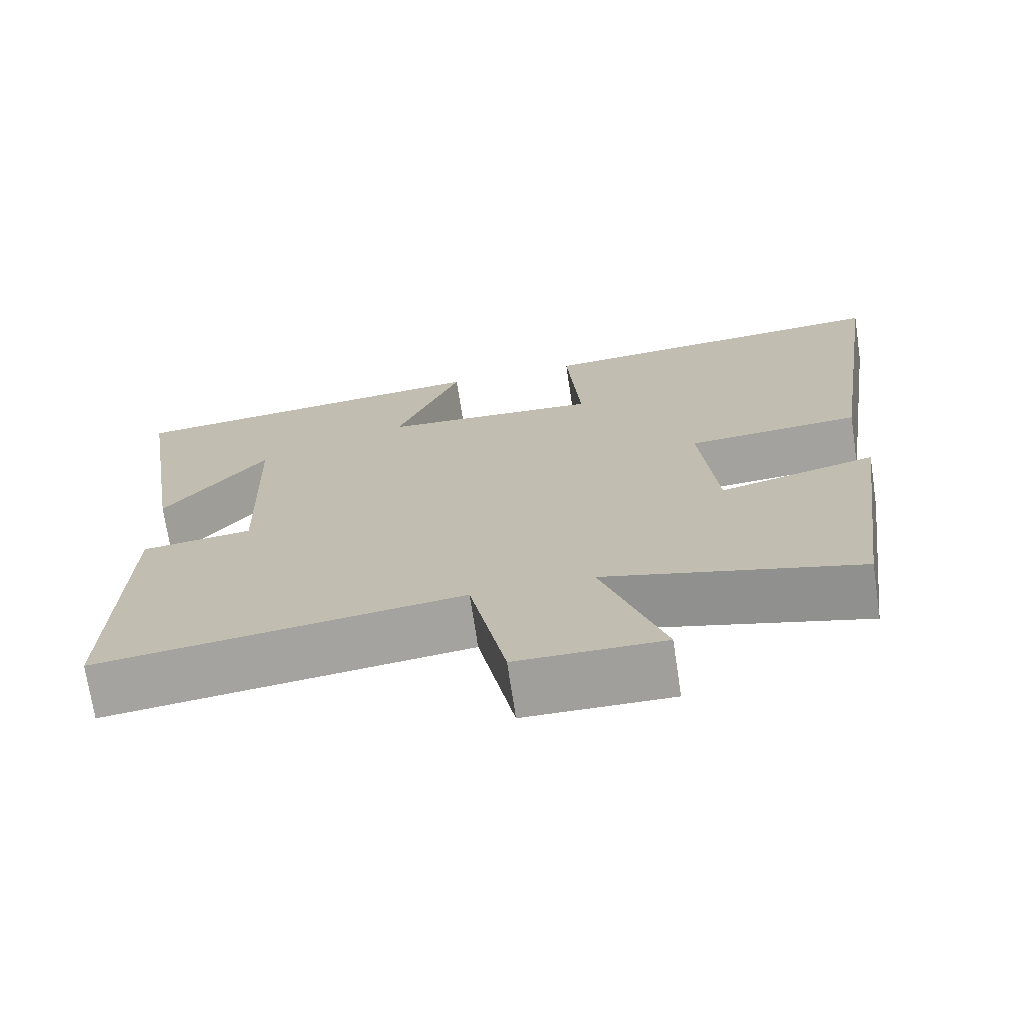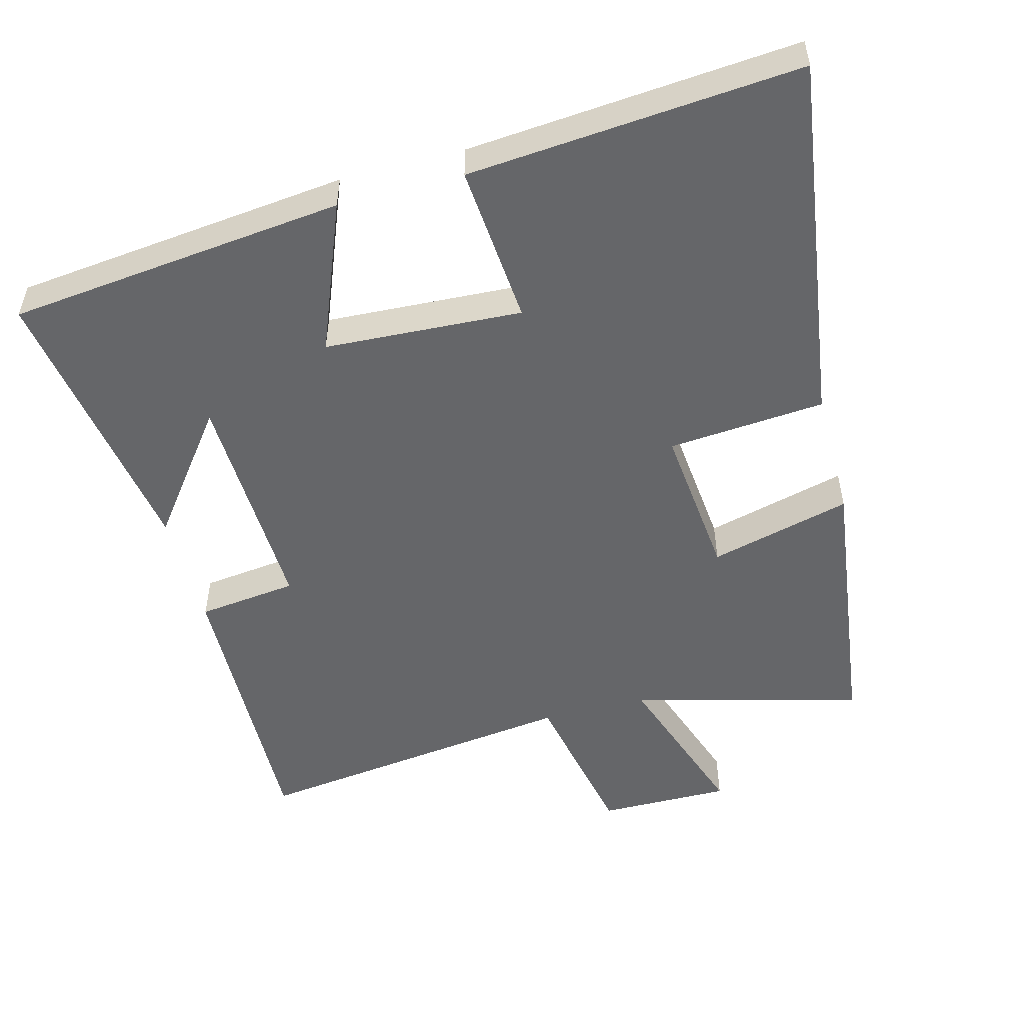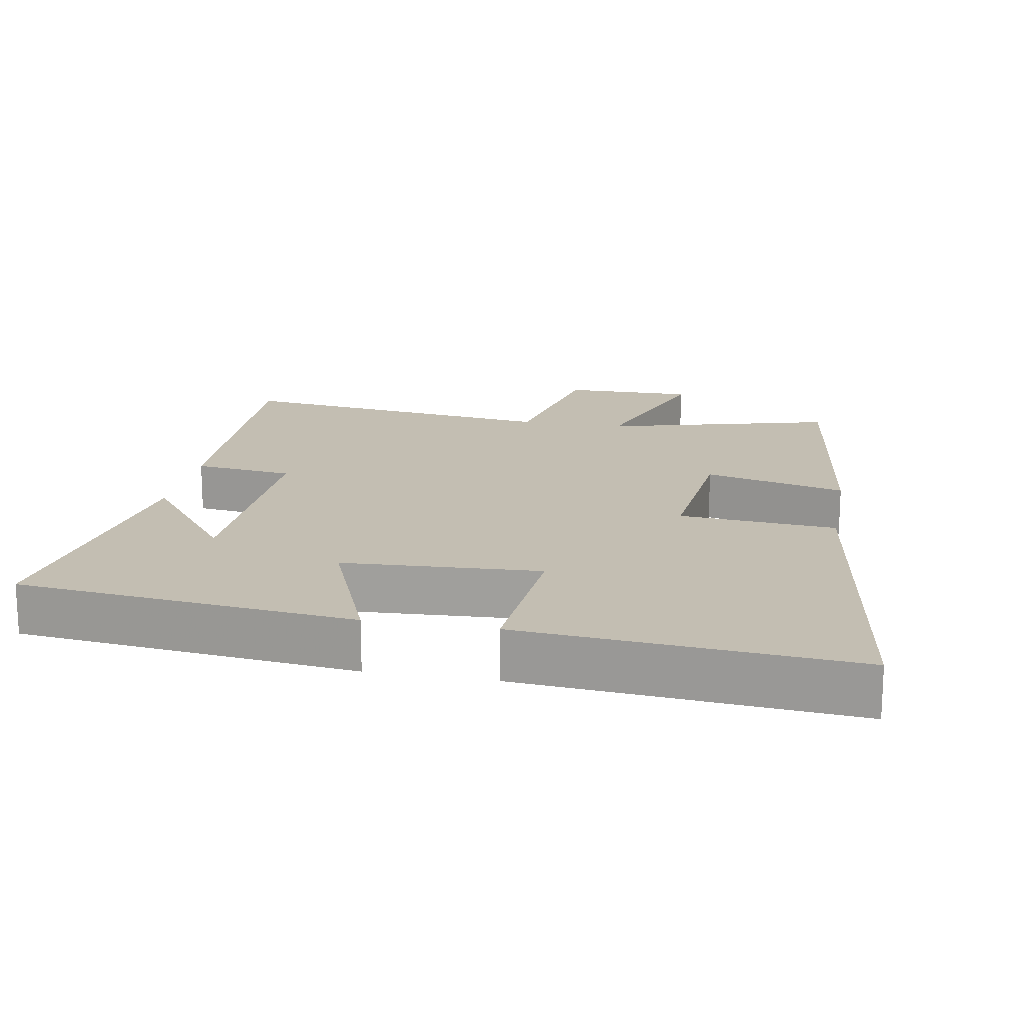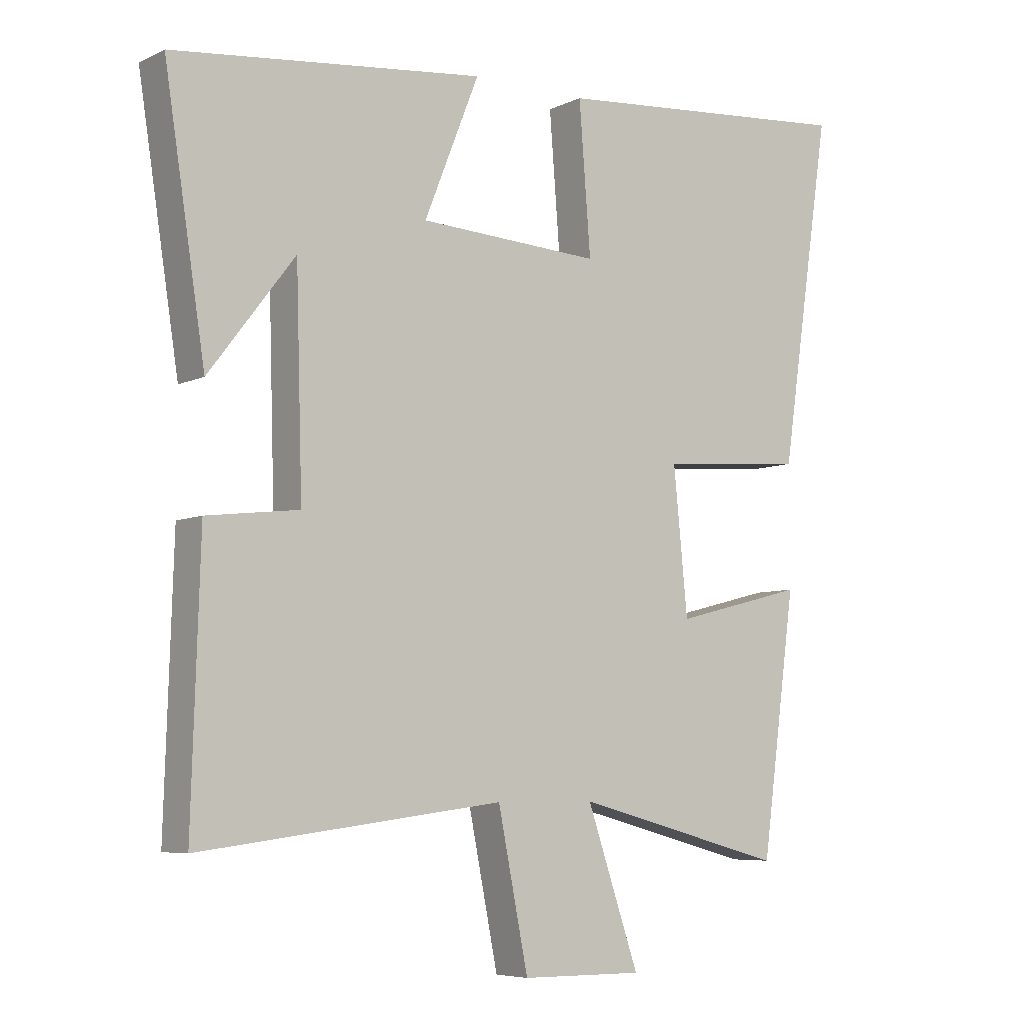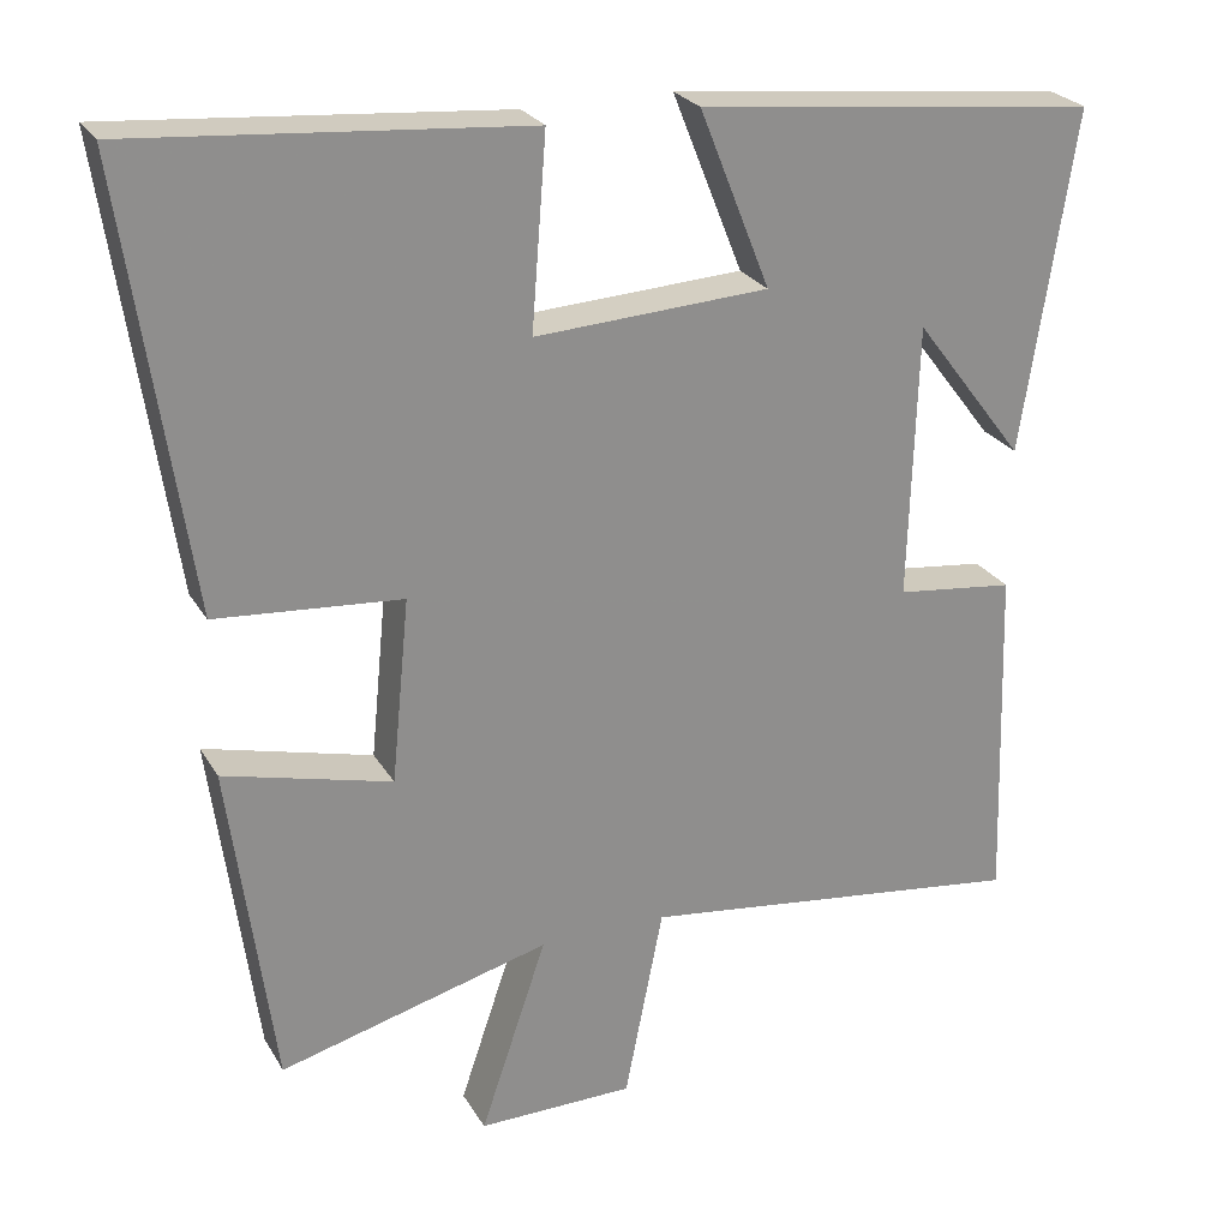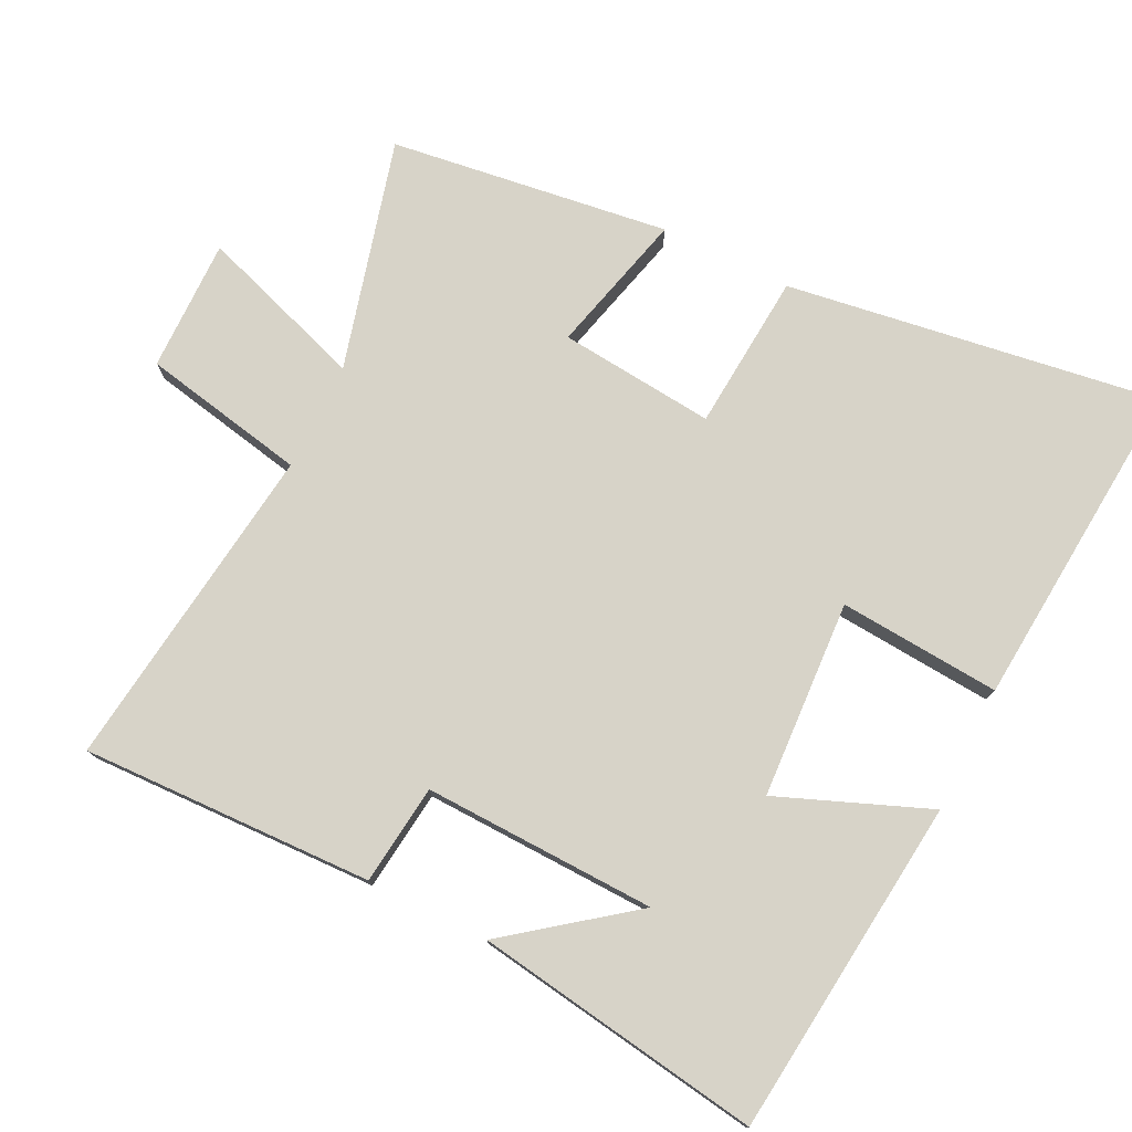
<metadata>
{"format":"obj","ext":"obj","renderer":"f3d","projection":"perspective","resolution":1024,"background":"white","views":[{"elev":-71.4,"azim":8.5,"up":"+Z"},{"elev":-51.8,"azim":15.0,"up":"+Y"},{"elev":17.3,"azim":10.4,"up":"+Y"},{"elev":-6.4,"azim":-36.4,"up":"+Z"},{"elev":25.1,"azim":156.1,"up":"+Z"},{"elev":76.8,"azim":-63.7,"up":"+Y"}]}
</metadata>
<code>
v -0.564 0.07 0.448
v -0.078 0.07 0.5
v -0.164 0.07 0.284
v 0.12 0.07 0.268
v 0.102 0.07 0.5
v 0.579 0.07 0.539
v 0.5 0.07 0.003
v 0.274 0.07 -0.015
v 0.296 0.07 -0.239
v 0.5 0.07 -0.187
v 0.446 0.07 -0.588
v 0.116 0.07 -0.5
v 0.197 0.07 -0.738
v 0.007 0.07 -0.736
v -0.04 0.07 -0.5
v -0.513 0.07 -0.56
v -0.5 0.07 -0.141
v -0.356 0.07 -0.124
v -0.366 0.07 0.21
v -0.5 0.07 0.035
v -0.564 0 0.448
v -0.078 0 0.5
v -0.164 0 0.284
v 0.12 0 0.268
v 0.102 0 0.5
v 0.579 0 0.539
v 0.5 0 0.003
v 0.274 0 -0.015
v 0.296 0 -0.239
v 0.5 0 -0.187
v 0.446 0 -0.588
v 0.116 0 -0.5
v 0.197 0 -0.738
v 0.007 0 -0.736
v -0.04 0 -0.5
v -0.513 0 -0.56
v -0.5 0 -0.141
v -0.356 0 -0.124
v -0.366 0 0.21
v -0.5 0 0.035
f 19 20 1
f 15 16 17 18
f 15 18 19
f 12 13 14 15
f 12 15 19
f 9 10 11 12
f 8 9 12 19
f 6 7 8
f 5 6 8
f 4 5 8
f 3 4 8 19
f 1 2 3 19
f 21 40 39
f 38 37 36 35
f 39 38 35
f 35 34 33 32
f 39 35 32
f 32 31 30 29
f 39 32 29 28
f 28 27 26
f 28 26 25
f 28 25 24
f 39 28 24 23
f 39 23 22 21
f 1 21 22 2
f 2 22 23 3
f 3 23 24 4
f 4 24 25 5
f 5 25 26 6
f 6 26 27 7
f 7 27 28 8
f 8 28 29 9
f 9 29 30 10
f 10 30 31 11
f 11 31 32 12
f 12 32 33 13
f 13 33 34 14
f 14 34 35 15
f 15 35 36 16
f 16 36 37 17
f 17 37 38 18
f 18 38 39 19
f 19 39 40 20
f 20 40 21 1

</code>
